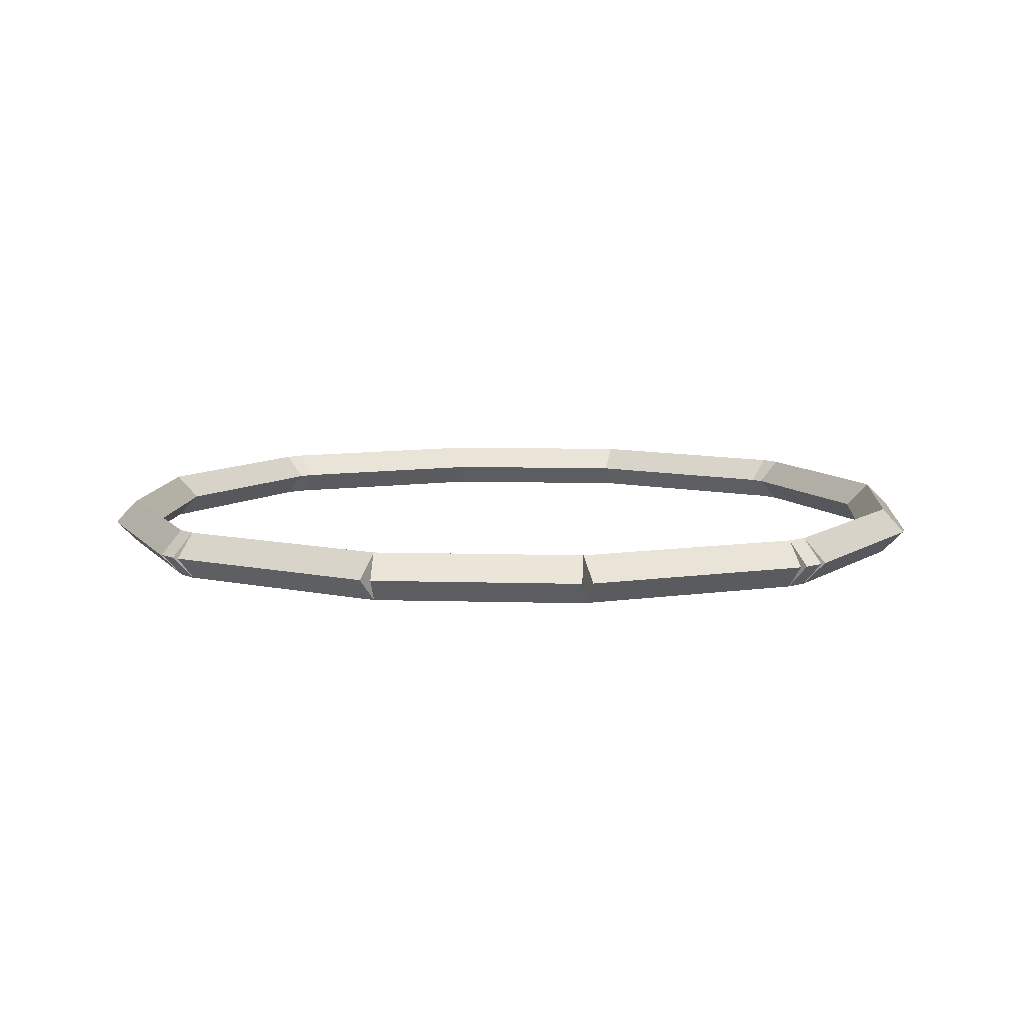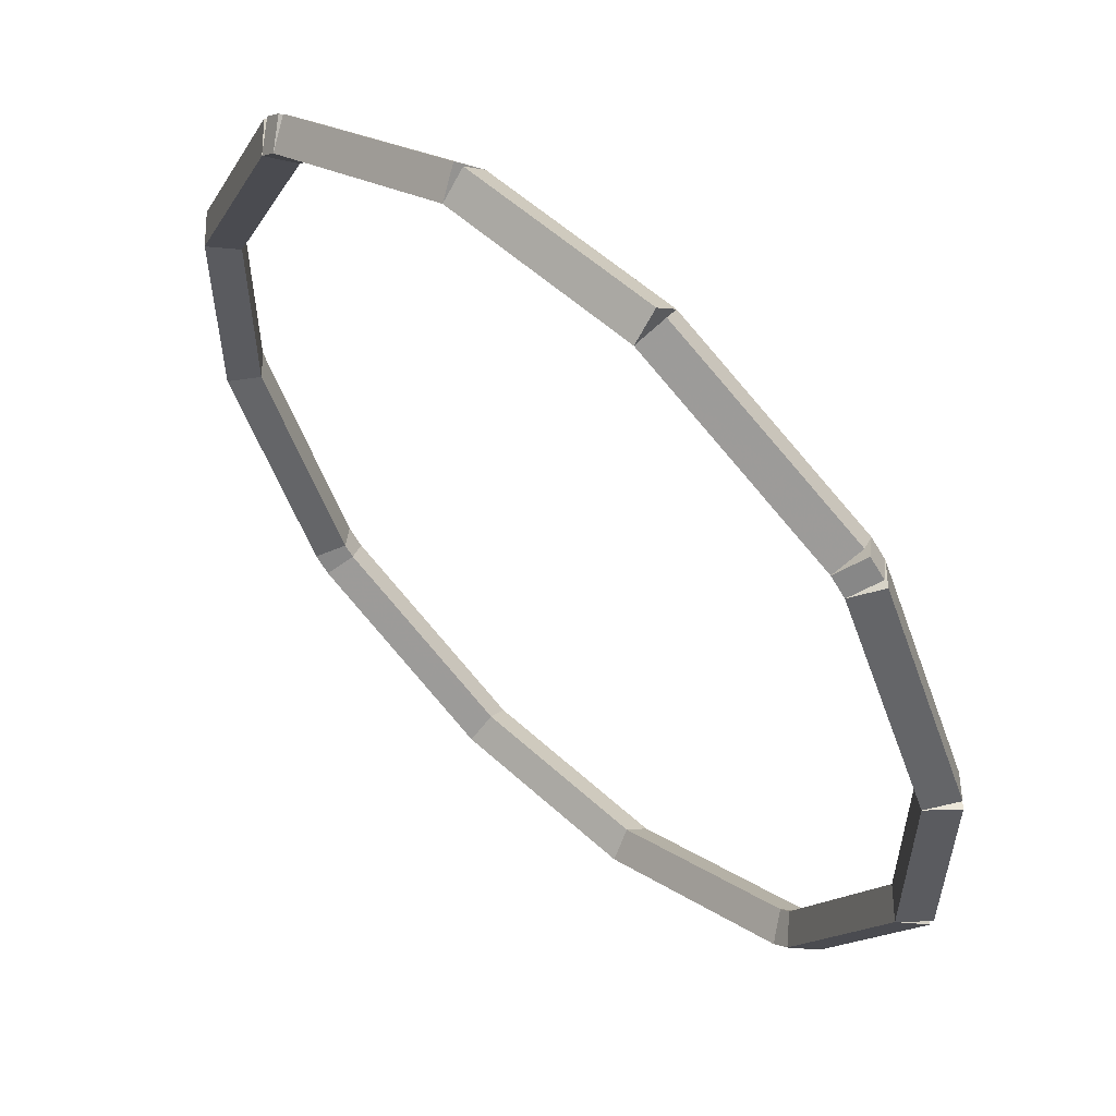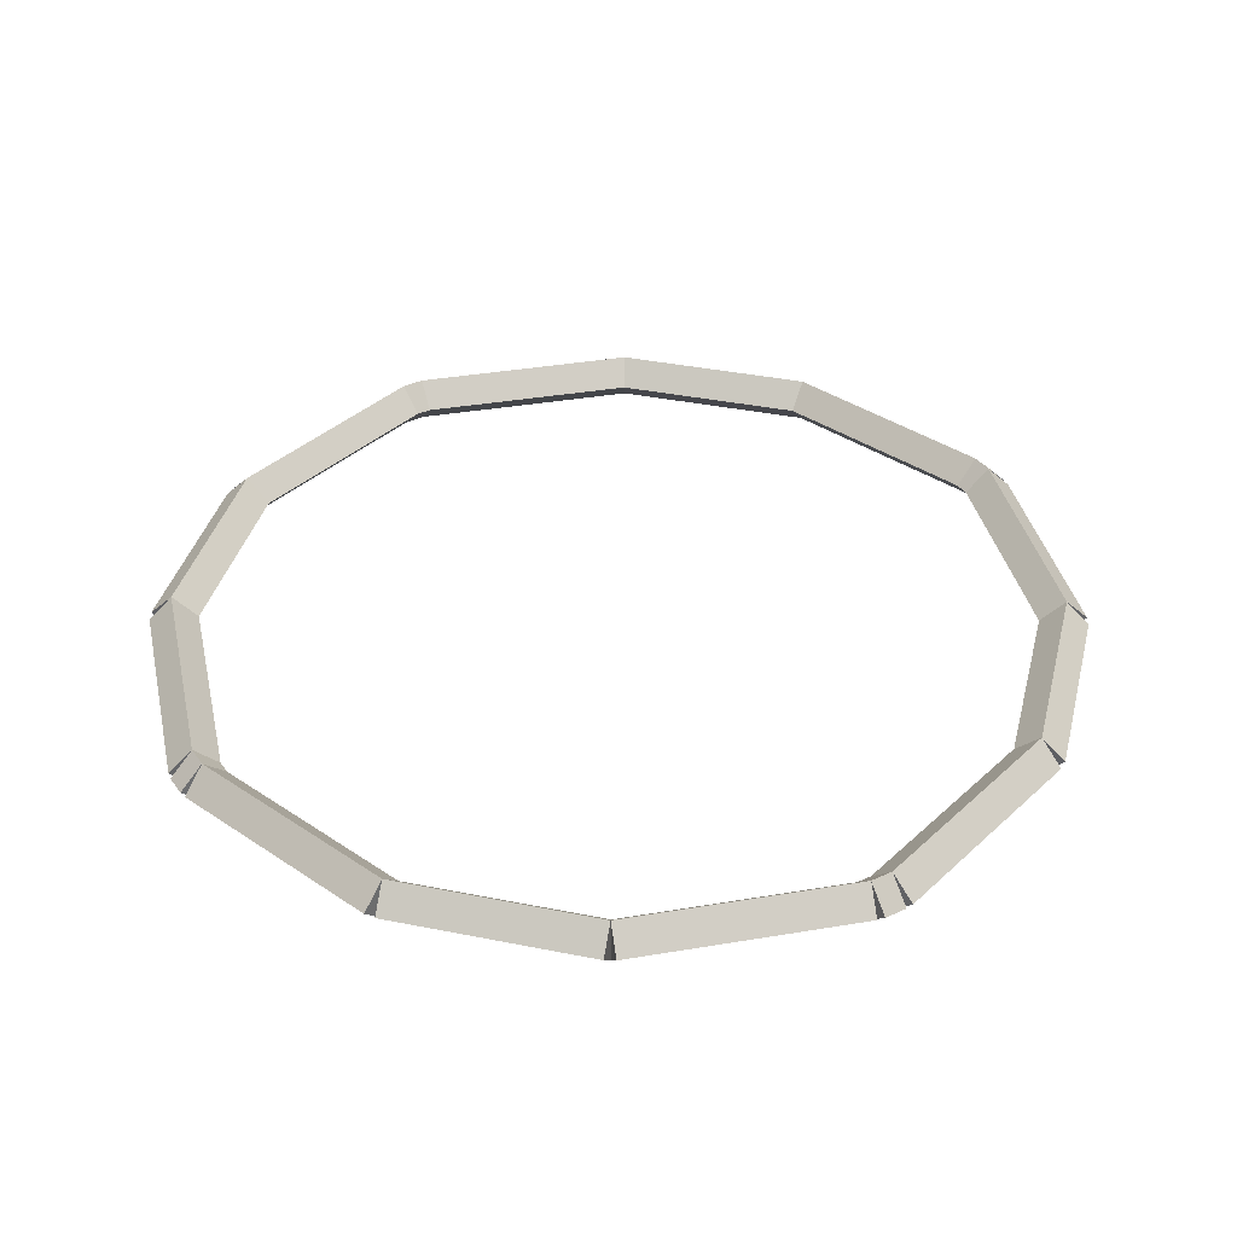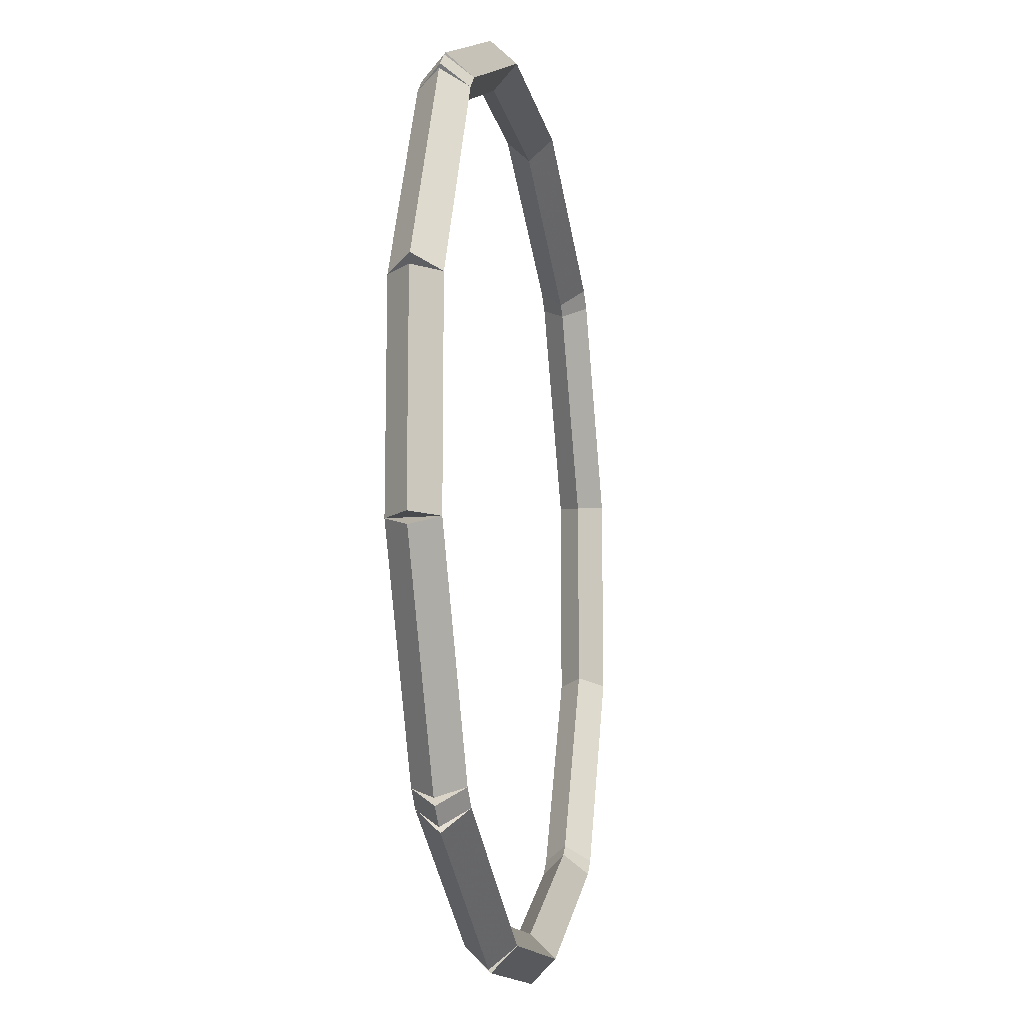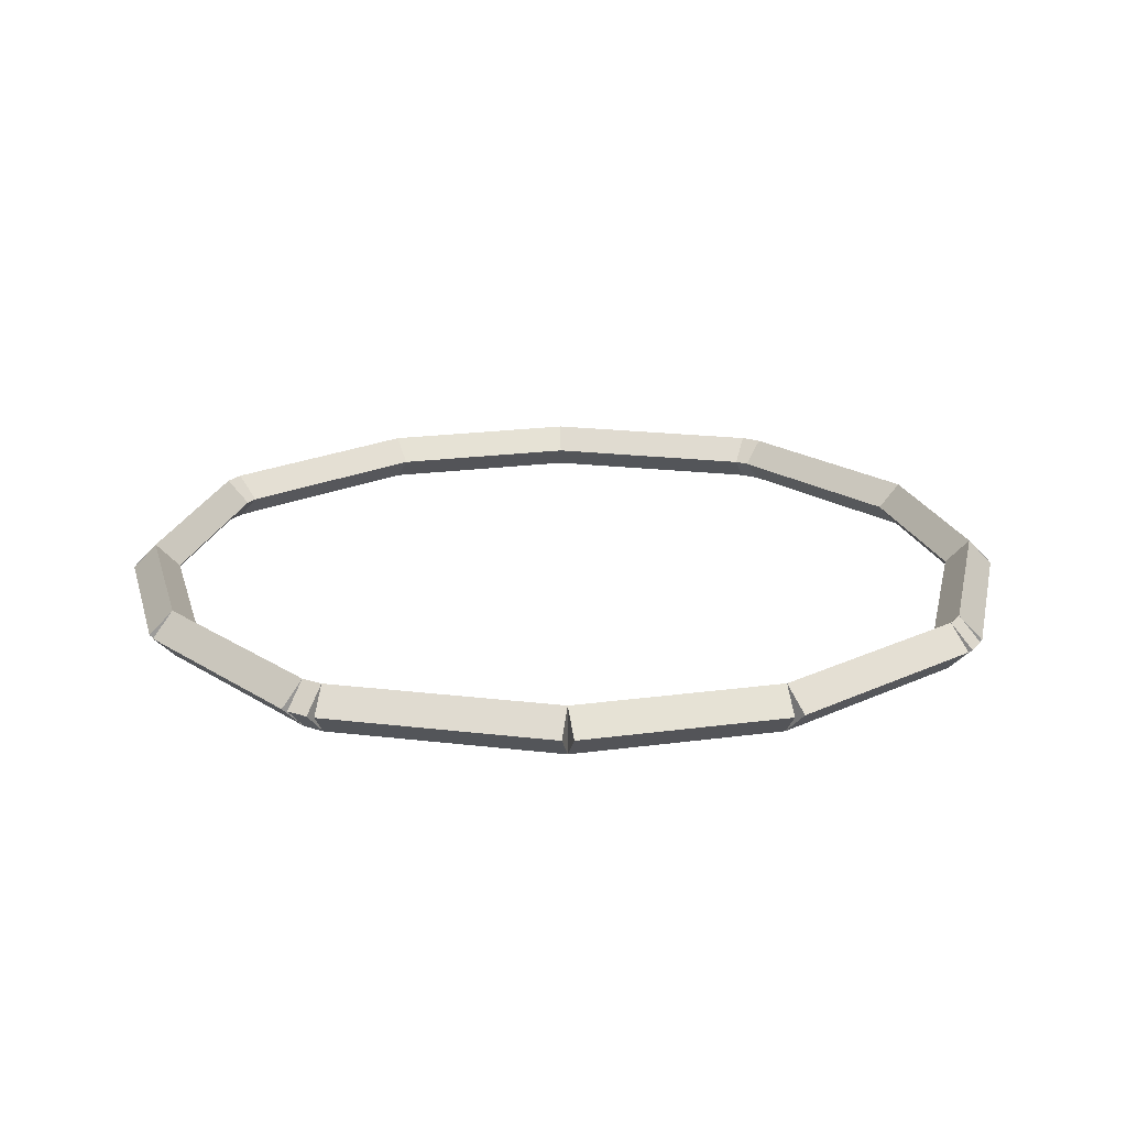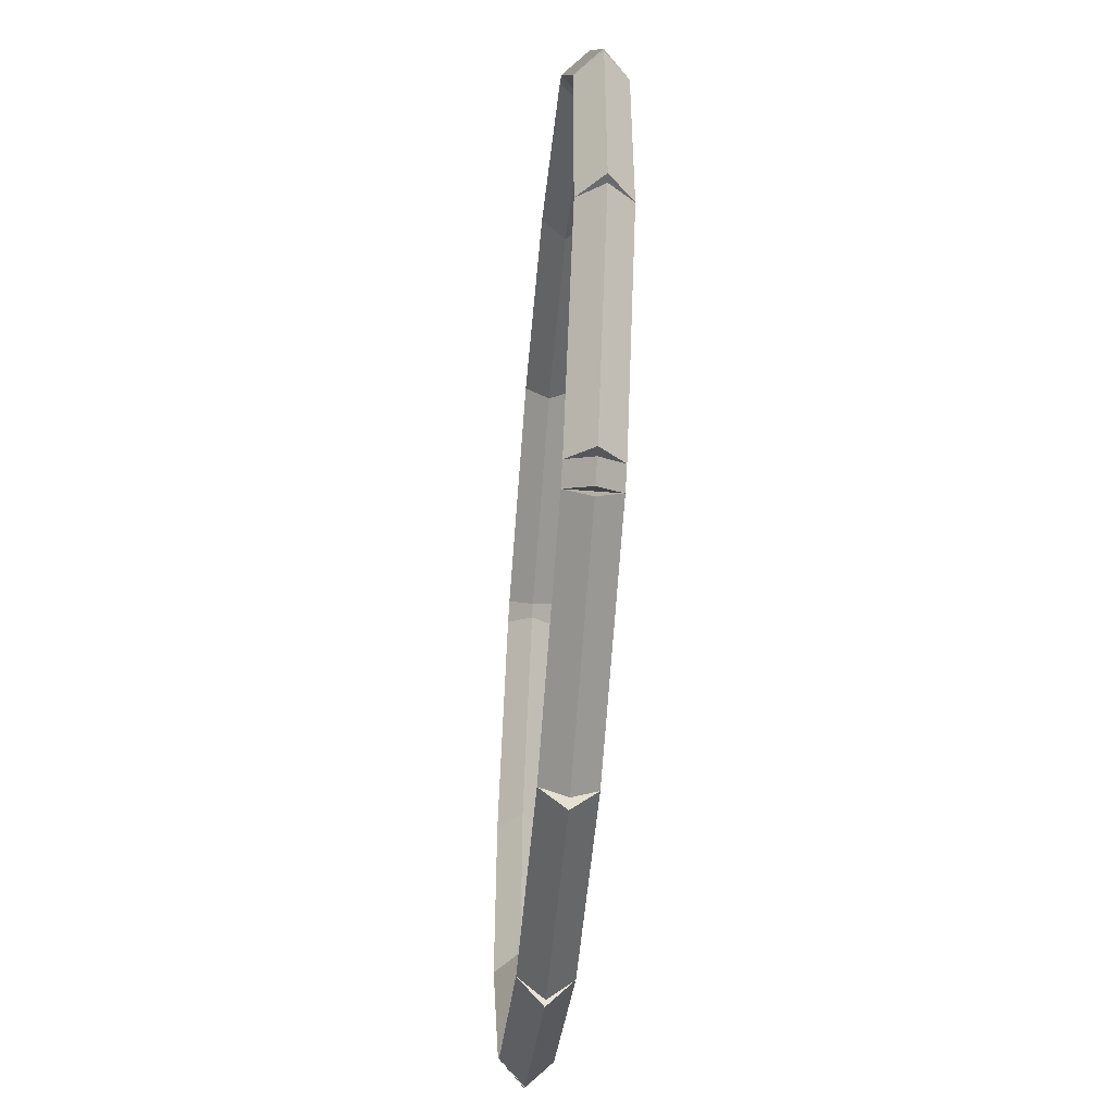
<metadata>
{"format":"obj","ext":"obj","renderer":"f3d","projection":"perspective","resolution":1024,"background":"white","views":[{"elev":8.8,"azim":-85.5,"up":"+Z"},{"elev":57.0,"azim":-136.6,"up":"+Y"},{"elev":38.5,"azim":14.2,"up":"+Z"},{"elev":-13.4,"azim":100.8,"up":"+Y"},{"elev":20.0,"azim":75.8,"up":"+Z"},{"elev":-53.2,"azim":-95.0,"up":"+Y"}]}
</metadata>
<code>
g base_node_0_1_0
v -48.68 33.92 87.78
v -48.78 33.92 87.68
v -48.88 33.92 87.78
v -48.78 33.92 87.88
v -48.68 33.06 87.78
v -48.78 33.06 87.68
v -48.88 33.06 87.78
v -48.78 33.06 87.88
f 1 2 3 4
f 6 2 1 5
f 5 1 4 8
f 6 5 8 7
f 8 4 3 7
f 7 3 2 6
g base_node_0_1_0
v -48.34 34.78 87.88
v -48.25 34.74 87.78
v -48.34 34.78 87.68
v -48.43 34.83 87.78
v -48.78 33.92 87.88
v -48.69 33.88 87.78
v -48.78 33.92 87.68
v -48.87 33.97 87.78
f 9 10 11 12
f 14 10 9 13
f 13 9 12 16
f 14 13 16 15
f 16 12 11 15
f 15 11 10 14
g base_node_0_1_0
v -48.28 34.85 87.88
v -48.21 34.78 87.78
v -48.28 34.85 87.68
v -48.35 34.92 87.78
v -48.34 34.78 87.88
v -48.27 34.71 87.78
v -48.34 34.78 87.68
v -48.41 34.85 87.78
f 17 18 19 20
f 22 18 17 21
f 21 17 20 24
f 22 21 24 23
f 24 20 19 23
f 23 19 18 22
g base_node_0_1_0
v -47.42 35.27 87.88
v -47.38 35.18 87.78
v -47.42 35.27 87.68
v -47.47 35.36 87.78
v -48.28 34.85 87.88
v -48.23 34.76 87.78
v -48.28 34.85 87.68
v -48.32 34.94 87.78
f 25 26 27 28
f 30 26 25 29
f 29 25 28 32
f 30 29 32 31
f 32 28 27 31
f 31 27 26 30
g base_node_0_1_0
v -46.58 35.37 87.78
v -46.58 35.27 87.88
v -46.58 35.17 87.78
v -46.58 35.27 87.68
v -47.42 35.37 87.78
v -47.42 35.27 87.88
v -47.42 35.17 87.78
v -47.42 35.27 87.68
f 33 34 35 36
f 38 34 33 37
f 37 33 36 40
f 38 37 40 39
f 40 36 35 39
f 39 35 34 38
g base_node_0_1_0
v -45.73 34.85 87.88
v -45.77 34.76 87.78
v -45.73 34.85 87.68
v -45.68 34.94 87.78
v -46.58 35.27 87.88
v -46.63 35.18 87.78
v -46.58 35.27 87.68
v -46.54 35.36 87.78
f 41 42 43 44
f 46 42 41 45
f 45 41 44 48
f 46 45 48 47
f 48 44 43 47
f 47 43 42 46
g base_node_0_1_0
v -45.66 34.78 87.88
v -45.73 34.71 87.78
v -45.66 34.78 87.68
v -45.59 34.85 87.78
v -45.73 34.85 87.88
v -45.8 34.78 87.78
v -45.73 34.85 87.68
v -45.66 34.92 87.78
f 49 50 51 52
f 54 50 49 53
f 53 49 52 56
f 54 53 56 55
f 56 52 51 55
f 55 51 50 54
g base_node_0_1_0
v -45.23 33.92 87.88
v -45.32 33.88 87.78
v -45.23 33.92 87.68
v -45.14 33.97 87.78
v -45.66 34.78 87.88
v -45.75 34.74 87.78
v -45.66 34.78 87.68
v -45.57 34.83 87.78
f 57 58 59 60
f 62 58 57 61
f 61 57 60 64
f 62 61 64 63
f 64 60 59 63
f 63 59 58 62
g base_node_0_1_0
v -45.13 33.06 87.78
v -45.23 33.06 87.88
v -45.33 33.06 87.78
v -45.23 33.06 87.68
v -45.13 33.92 87.78
v -45.23 33.92 87.88
v -45.33 33.92 87.78
v -45.23 33.92 87.68
f 65 66 67 68
f 70 66 65 69
f 69 65 68 72
f 70 69 72 71
f 72 68 67 71
f 71 67 66 70
g base_node_0_1_0
v -45.66 32.19 87.88
v -45.75 32.24 87.78
v -45.66 32.19 87.68
v -45.57 32.15 87.78
v -45.23 33.06 87.88
v -45.32 33.1 87.78
v -45.23 33.06 87.68
v -45.14 33.01 87.78
f 73 74 75 76
f 78 74 73 77
f 77 73 76 80
f 78 77 80 79
f 80 76 75 79
f 79 75 74 78
g base_node_0_1_0
v -45.73 32.13 87.88
v -45.8 32.2 87.78
v -45.73 32.13 87.68
v -45.66 32.06 87.78
v -45.66 32.19 87.88
v -45.73 32.27 87.78
v -45.66 32.19 87.68
v -45.59 32.12 87.78
f 81 82 83 84
f 86 82 81 85
f 85 81 84 88
f 86 85 88 87
f 88 84 83 87
f 87 83 82 86
g base_node_0_1_0
v -46.58 31.71 87.88
v -46.63 31.8 87.78
v -46.58 31.71 87.68
v -46.54 31.62 87.78
v -45.73 32.13 87.88
v -45.77 32.22 87.78
v -45.73 32.13 87.68
v -45.68 32.04 87.78
f 89 90 91 92
f 94 90 89 93
f 93 89 92 96
f 94 93 96 95
f 96 92 91 95
f 95 91 90 94
g base_node_0_1_0
v -47.42 31.81 87.78
v -47.42 31.71 87.68
v -47.42 31.61 87.78
v -47.42 31.71 87.88
v -46.58 31.81 87.78
v -46.58 31.71 87.68
v -46.58 31.61 87.78
v -46.58 31.71 87.88
f 97 98 99 100
f 102 98 97 101
f 101 97 100 104
f 102 101 104 103
f 104 100 99 103
f 103 99 98 102
g base_node_0_1_0
v -48.28 32.13 87.88
v -48.23 32.22 87.78
v -48.28 32.13 87.68
v -48.32 32.04 87.78
v -47.42 31.71 87.88
v -47.38 31.8 87.78
v -47.42 31.71 87.68
v -47.47 31.62 87.78
f 105 106 107 108
f 110 106 105 109
f 109 105 108 112
f 110 109 112 111
f 112 108 107 111
f 111 107 106 110
g base_node_0_1_0
v -48.34 32.19 87.88
v -48.27 32.27 87.78
v -48.34 32.19 87.68
v -48.41 32.12 87.78
v -48.28 32.13 87.88
v -48.21 32.2 87.78
v -48.28 32.13 87.68
v -48.35 32.06 87.78
f 113 114 115 116
f 118 114 113 117
f 117 113 116 120
f 118 117 120 119
f 120 116 115 119
f 119 115 114 118
g base_node_0_1_0
v -48.78 33.06 87.88
v -48.69 33.1 87.78
v -48.78 33.06 87.68
v -48.87 33.01 87.78
v -48.34 32.19 87.88
v -48.25 32.24 87.78
v -48.34 32.19 87.68
v -48.43 32.15 87.78
f 121 122 123 124
f 126 122 121 125
f 125 121 124 128
f 126 125 128 127
f 128 124 123 127
f 127 123 122 126

</code>
